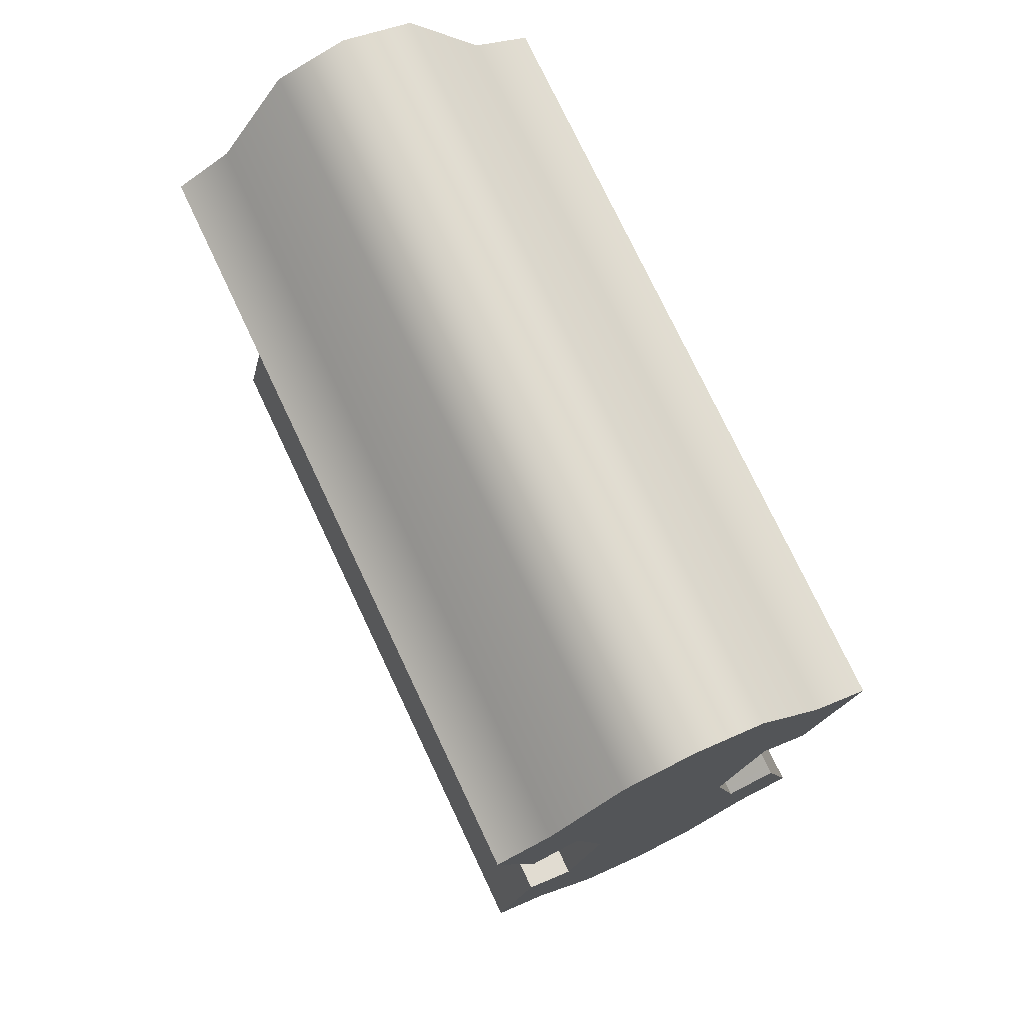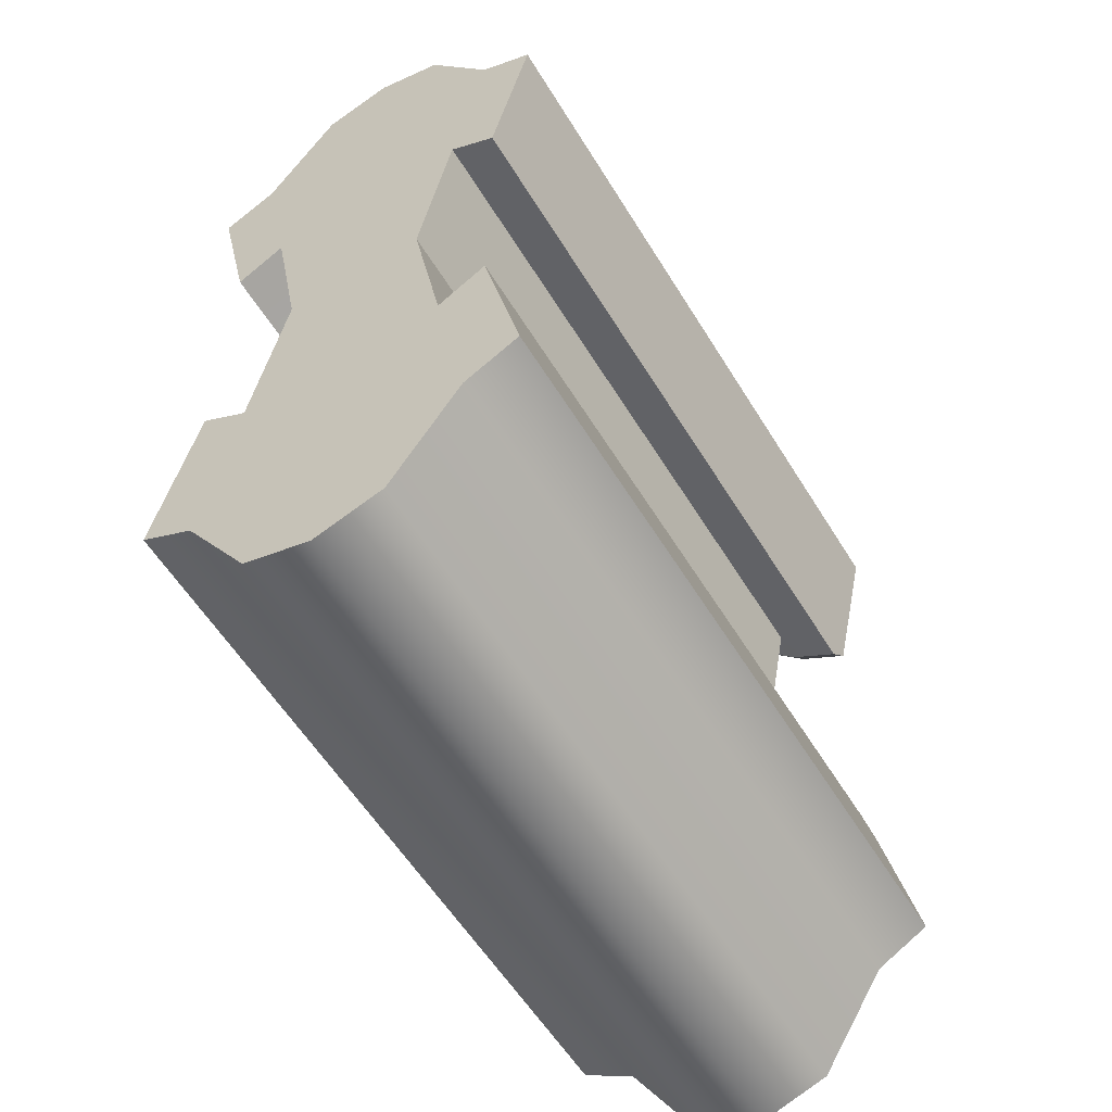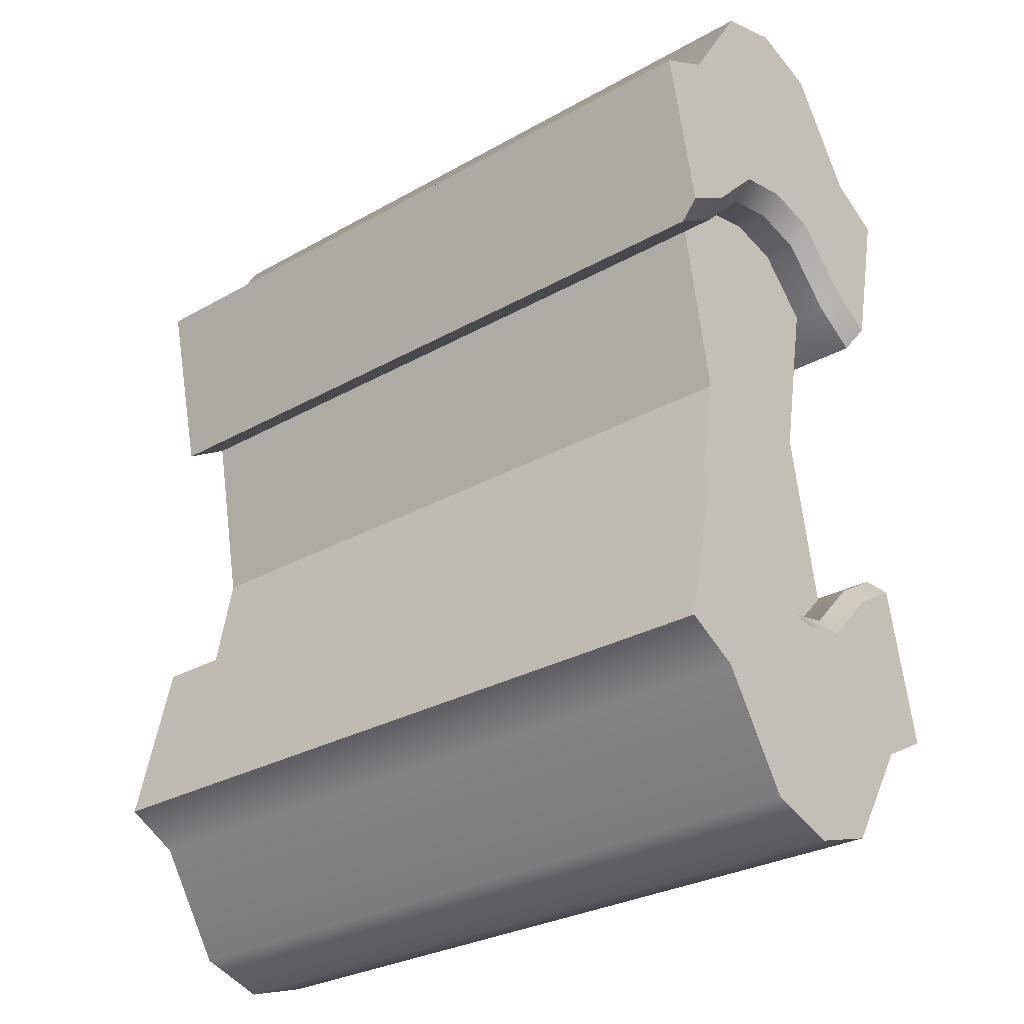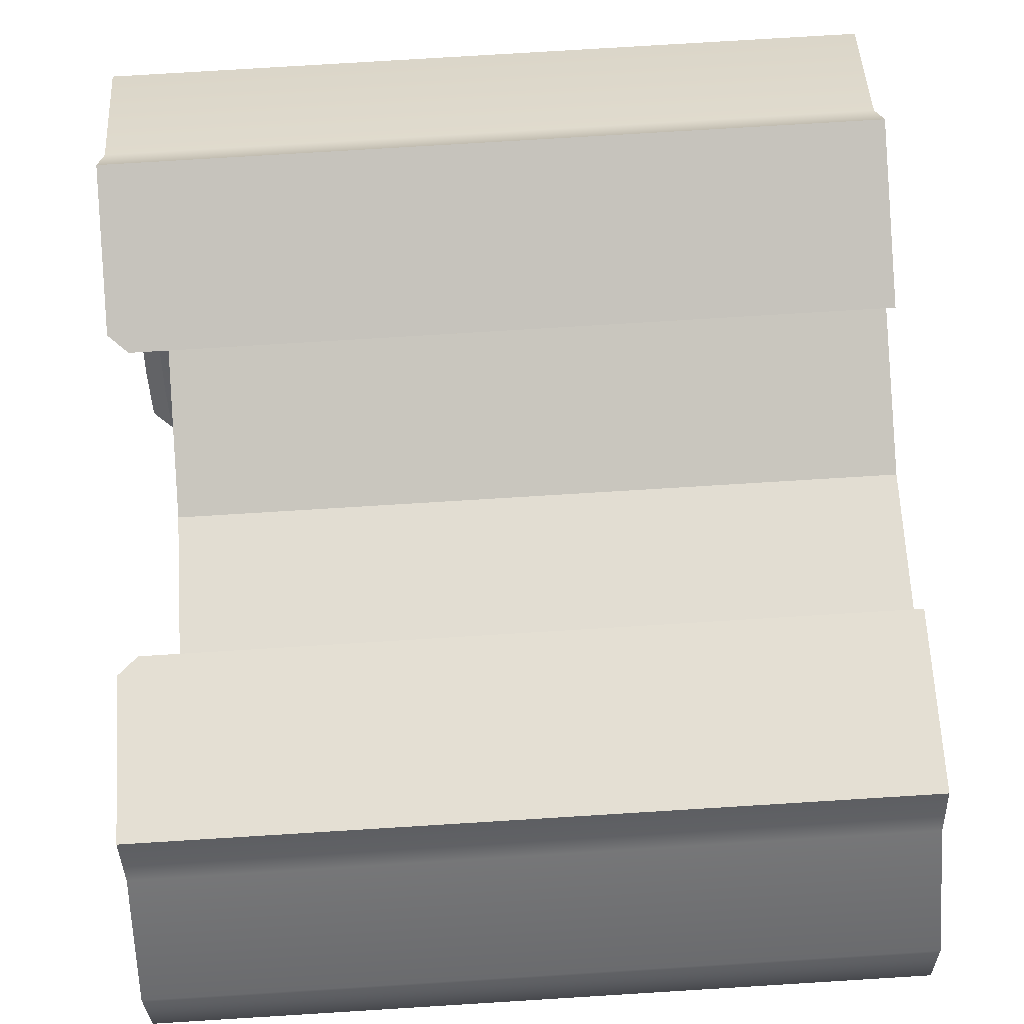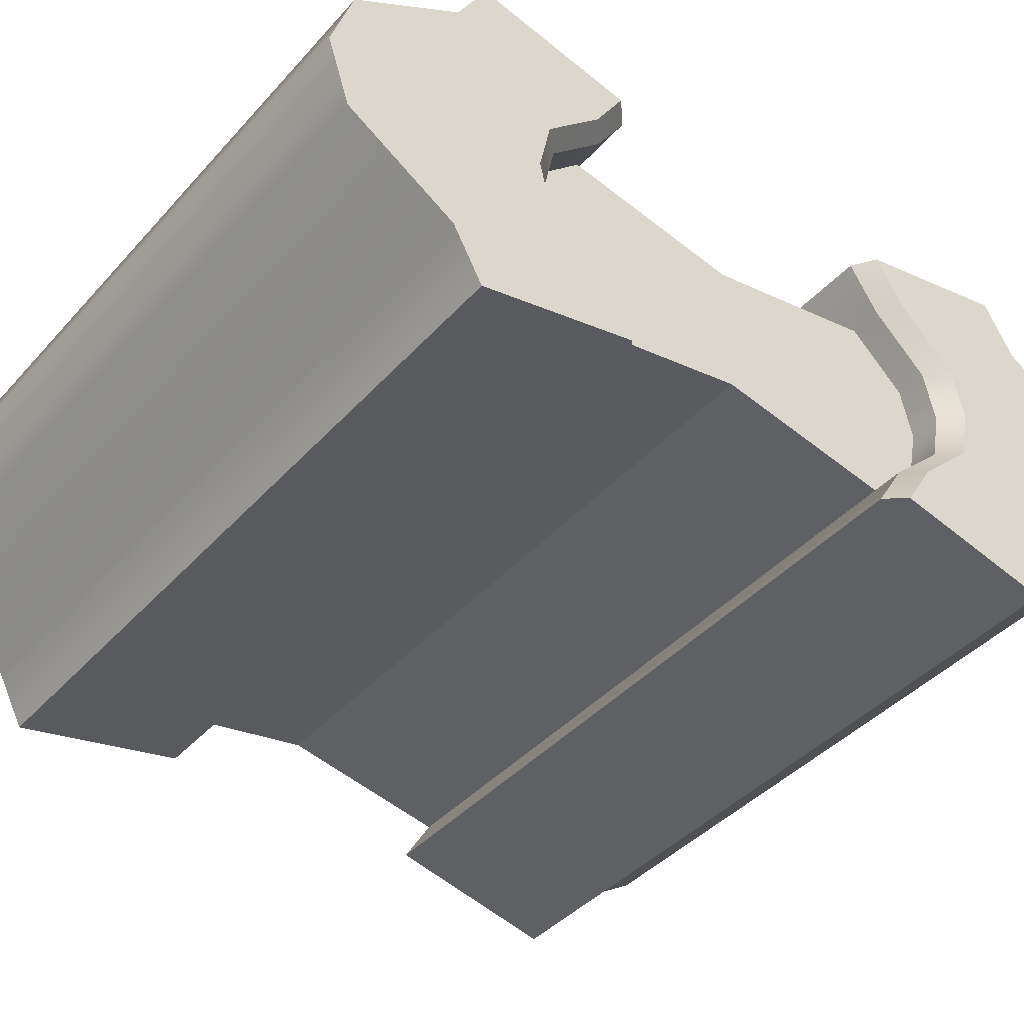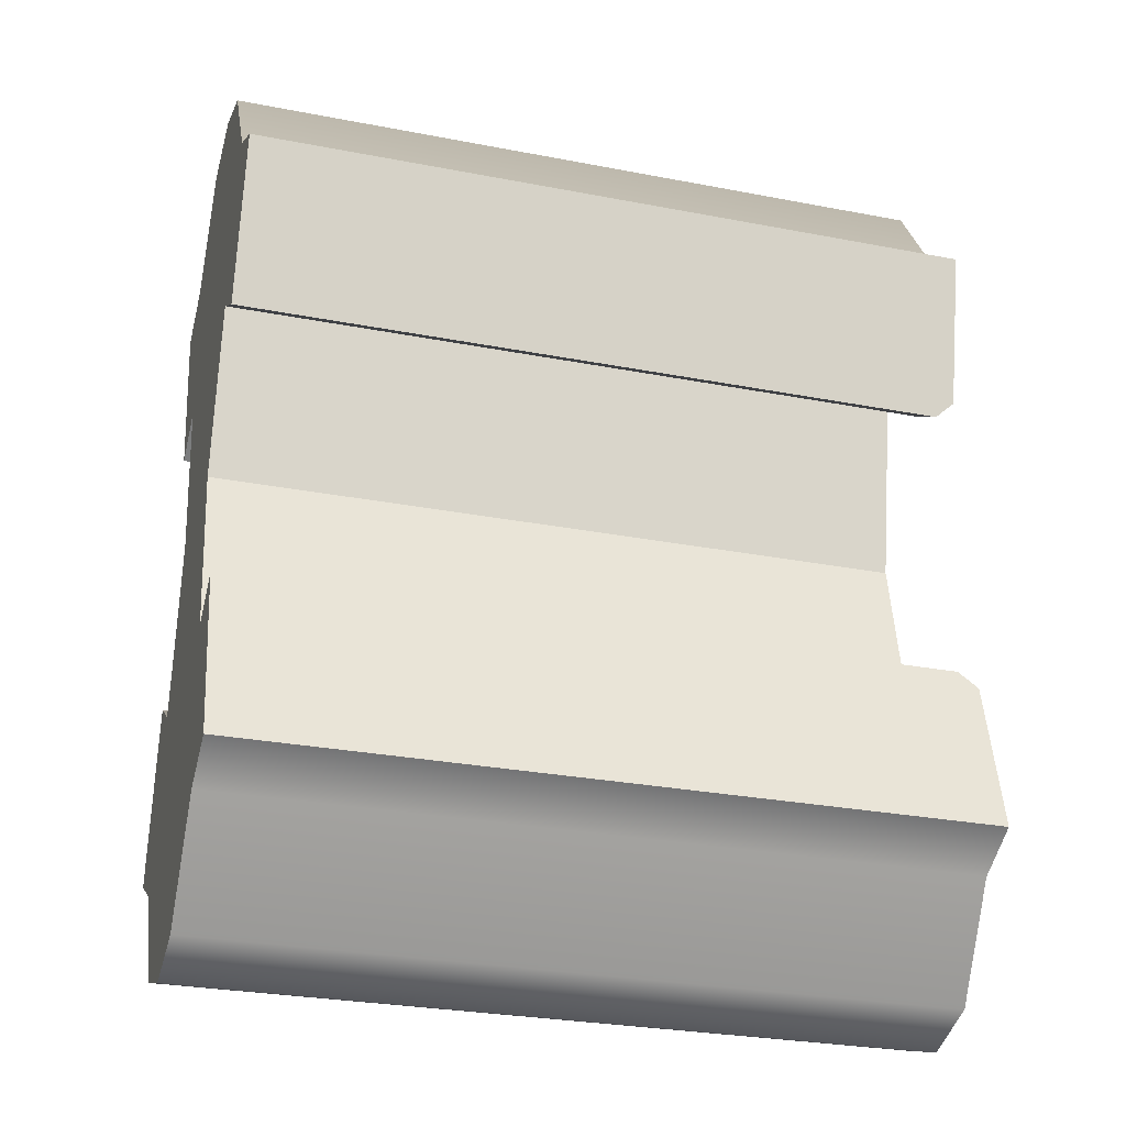
<metadata>
{"format":"obj","ext":"obj","renderer":"f3d","projection":"perspective","resolution":1024,"background":"white","views":[{"elev":75.7,"azim":-115.3,"up":"+Z"},{"elev":-57.4,"azim":-58.8,"up":"+Z"},{"elev":-29.0,"azim":40.1,"up":"+Z"},{"elev":78.7,"azim":176.5,"up":"+Y"},{"elev":-41.3,"azim":52.3,"up":"+Y"},{"elev":-28.2,"azim":-16.3,"up":"+Z"}]}
</metadata>
<code>
o Cube.001
v -1 -0.394 1
v -1 0.394 1
v -1 -0.394 -1
v -1 0.394 -1
v 1 -0.394 1
v 1 0.394 1
v 1 -0.394 -1
v 1 0.394 -1
v -1 -0.2056 0
v -1 0.2056 0
v 1 -0.2056 0
v 1 0.2056 0
v -1 -0.197 1.308
v -1 0 1.371
v -1 0.197 1.308
v -1 0.197 -1.308
v -1 0 -1.371
v -1 -0.197 -1.308
v 1 0.197 -1.308
v 1 0 -1.371
v 1 -0.197 -1.308
v 1 0.197 1.308
v 1 0 1.371
v 1 -0.197 1.308
v 1 0.1028 0
v 1 -0 0
v 1 -0.1028 0
v -1 0.1028 0
v -1 -0 0
v -1 -0.1028 0
v -1 -0.2998 0.5
v 1 0.2998 0.5
v -1 0.2998 0.5
v 1 -0.2998 0.5
v -1 -0.1499 0.6539
v -1 -0 0.6854
v -1 0.1499 0.6539
v 1 -0.1499 0.6539
v 1 -0 0.6854
v 1 0.1499 0.6539
v -1 0.2998 -0.5
v 1 -0.2998 -0.5
v -1 -0.2998 -0.5
v 1 0.2998 -0.5
v 1 -0.1499 -0.6539
v 1 -0 -0.6854
v 1 0.1499 -0.6539
v -1 -0.1499 -0.6539
v -1 -0 -0.6854
v -1 0.1499 -0.6539
v 1.145 -0.197 -1.308
v 1.145 -0.394 -1
v 1.145 0.394 1
v 1.145 -0.197 1.308
v 1.145 -0.394 1
v 1.145 0.394 -1
v 1.145 0.197 -1.308
v 1.145 0 -1.371
v 1.145 0.197 1.308
v 1.145 0 1.371
v 1.145 -0.3091 -0.5494
v 1.09 -0.2998 -0.5
v 1.145 0.3091 0.5494
v 1.09 0.2998 0.5
v 1.145 -0.1539 0.7087
v 1.09 -0.1499 0.6539
v 1.145 -0 0.741
v 1.09 -0 0.6854
v 1.09 0.1499 0.6539
v 1.145 0.1539 0.7087
v 1.09 -0.2998 0.5
v 1.145 -0.3091 0.5494
v 1.09 0.2998 -0.5
v 1.145 0.3091 -0.5494
v 1.09 -0.1499 -0.6539
v 1.145 -0.1539 -0.7087
v 1.09 -0 -0.6854
v 1.145 -0 -0.741
v 1.145 0.1539 -0.7087
v 1.09 0.1499 -0.6539
v -1 -0.4377 0.416
v -1 -0.5494 0.916
v -1 0.4377 -0.416
v -1 0.5494 -0.916
v 1 -0.5494 -0.916
v -1 -0.5494 -0.916
v 1 0.5494 -0.916
v 1 -0.4377 -0.416
v 1 0.4377 0.416
v 1 0.5494 0.916
v 1 -0.5494 0.916
v -1 0.5494 0.916
v 1.145 0.5494 -0.916
v -1 0.4377 0.416
v 1 -0.4377 0.416
v -1 -0.4377 -0.416
v 1 0.4377 -0.416
v 1.145 -0.5494 -0.916
v 1.145 0.5494 0.916
v 1.145 -0.5494 0.916
v 1.145 -0.4487 0.4653
v 1.09 -0.4377 0.416
v 1.09 0.4377 0.416
v 1.145 0.4487 0.4653
v 1.09 -0.4377 -0.416
v 1.145 -0.4487 -0.4653
v 1.145 0.4487 -0.4653
v 1.09 0.4377 -0.416
f 50 41 4 16
f 16 4 8 19
f 53 63 104 99
f 22 6 2 15
f 3 7 85 86
f 64 32 89 103
f 44 41 10 12
f 43 42 11 9
f 47 44 12 25
f 37 33 10 28
f 31 35 30 9
f 35 36 29 30
f 36 37 28 29
f 42 45 27 11
f 45 46 26 27
f 46 47 25 26
f 5 24 13 1
f 24 23 14 13
f 23 22 15 14
f 7 21 51 52
f 21 20 58 51
f 57 56 74 79
f 3 18 21 7
f 18 17 20 21
f 17 16 19 20
f 43 48 18 3
f 48 49 17 18
f 49 50 16 17
f 26 25 40 39
f 27 26 39 38
f 11 27 38 34
f 14 15 37 36
f 13 14 36 35
f 1 13 35 31
f 15 2 33 37
f 12 10 33 32
f 9 11 34 31
f 25 12 32 40
f 29 28 50 49
f 30 29 49 48
f 9 30 48 43
f 20 19 57 58
f 19 8 56 57
f 33 2 92 94
f 74 56 93 107
f 4 41 83 84
f 52 61 106 98
f 28 10 41 50
f 40 32 64 69
f 67 70 59 60
f 34 38 66 71
f 39 40 69 68
f 47 46 77 80
f 58 57 79 78
f 45 42 62 75
f 46 45 75 77
f 6 22 59 53
f 52 51 76 61
f 44 47 80 73
f 22 23 60 59
f 72 65 54 55
f 70 63 53 59
f 65 67 60 54
f 51 58 78 76
f 38 39 68 66
f 23 24 54 60
f 24 5 55 54
f 70 67 68 69
f 67 65 66 68
f 65 72 71 66
f 63 70 69 64
f 80 77 78 79
f 77 75 76 78
f 75 62 61 76
f 73 80 79 74
f 44 73 108 97
f 91 95 102 101 100
f 81 95 91 82
f 89 94 92 90
f 87 97 108 107 93
f 89 90 99 104 103
f 86 85 88 96
f 87 84 83 97
f 88 85 98 106 105
f 32 33 94 89
f 8 4 84 87
f 31 34 95 81
f 56 8 87 93
f 7 52 98 85
f 61 62 105 106
f 42 43 96 88
f 71 72 101 102
f 41 44 97 83
f 34 71 102 95
f 43 3 86 96
f 5 1 82 91
f 6 53 99 90
f 73 74 107 108
f 63 64 103 104
f 2 6 90 92
f 55 5 91 100
f 72 55 100 101
f 62 42 88 105
f 1 31 81 82

</code>
